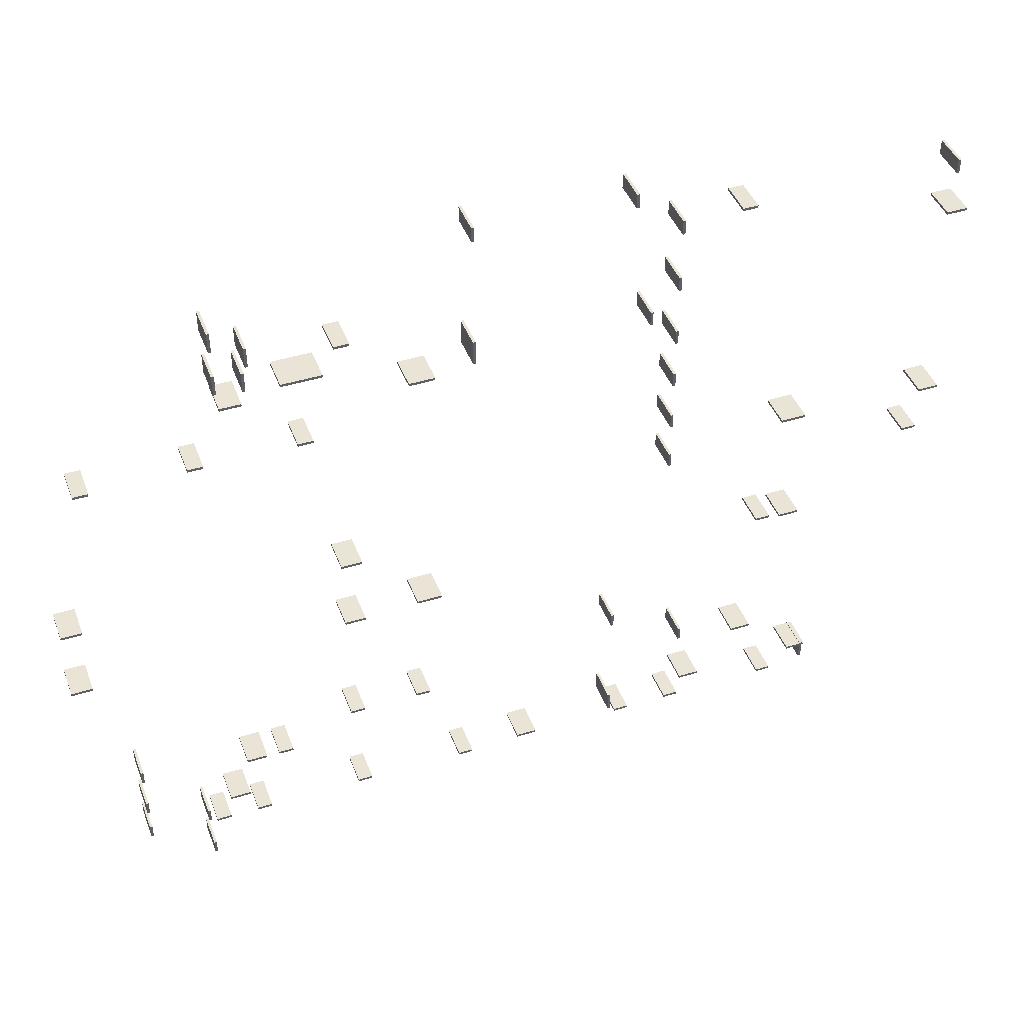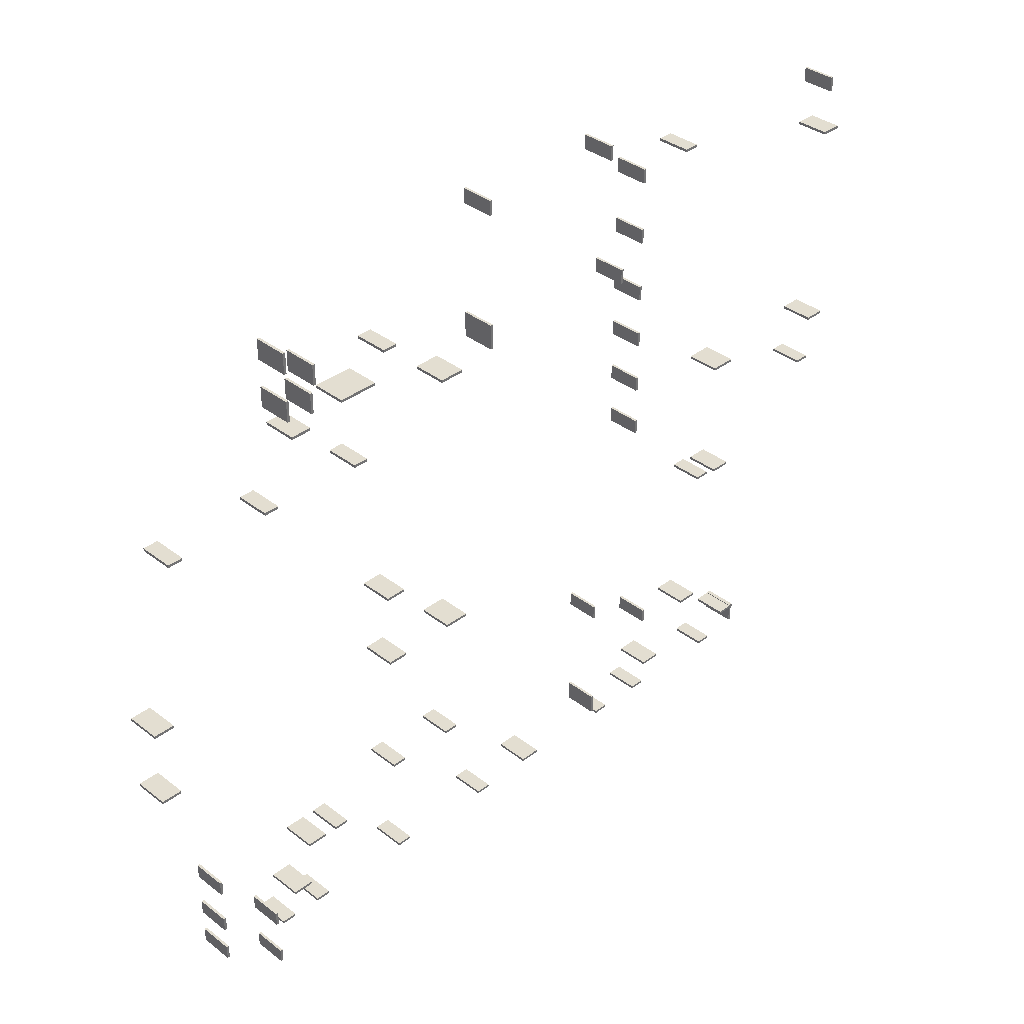
<metadata>
{"format":"obj","ext":"obj","renderer":"f3d","projection":"perspective","resolution":1024,"background":"white","views":[{"elev":43.7,"azim":159.9,"up":"+Y"},{"elev":36.2,"azim":135.2,"up":"+Y"}]}
</metadata>
<code>
v 7.46 3.69 0
v 7.62 3.69 0
v 7.62 4.945 0
v 7.46 4.945 0
v 7.46 3.69 2.04
v 7.62 3.69 2.04
v 7.62 4.945 2.04
v 7.46 4.945 2.04
v 9.79 3.31 0
v 9.79 3.47 0
v 10.69 3.47 0
v 10.69 3.31 0
v 9.79 3.31 2.04
v 9.79 3.47 2.04
v 10.69 3.47 2.04
v 10.69 3.31 2.04
v 16.52 3.31 0
v 16.52 3.47 0
v 17.42 3.47 0
v 17.42 3.31 0
v 16.52 3.31 2.04
v 16.52 3.47 2.04
v 17.42 3.47 2.04
v 17.42 3.31 2.04
v 20.06 3.31 0
v 20.06 3.47 0
v 20.96 3.47 0
v 20.96 3.31 0
v 20.06 3.31 2.04
v 20.06 3.47 2.04
v 20.96 3.47 2.04
v 20.96 3.31 2.04
v 21.29 3.75 0
v 21.45 3.75 0
v 21.45 5.005 0
v 21.29 5.005 0
v 21.29 3.75 2.04
v 21.45 3.75 2.04
v 21.45 5.005 2.04
v 21.29 5.005 2.04
v 21.29 11.64 0
v 21.45 11.64 0
v 21.45 12.54 0
v 21.29 12.54 0
v 21.29 11.64 2.04
v 21.45 11.64 2.04
v 21.45 12.54 2.04
v 21.29 12.54 2.04
v 26.52 3.41 0
v 26.52 3.57 0
v 27.77 3.57 0
v 27.77 3.41 0
v 26.52 3.41 2.04
v 26.52 3.57 2.04
v 27.77 3.57 2.04
v 27.77 3.41 2.04
v 30.9 3.24 0
v 30.9 3.4 0
v 31.8 3.4 0
v 31.8 3.24 0
v 30.9 3.24 2.04
v 30.9 3.4 2.04
v 31.8 3.4 2.04
v 31.8 3.24 2.04
v 37.71 3.36 0
v 37.71 3.52 0
v 38.61 3.52 0
v 38.61 3.36 0
v 37.71 3.36 2.04
v 37.71 3.52 2.04
v 38.61 3.52 2.04
v 38.61 3.36 2.04
v 44.38 3.36 0
v 44.38 3.52 0
v 45.28 3.52 0
v 45.28 3.36 0
v 44.38 3.36 2.04
v 44.38 3.52 2.04
v 45.28 3.52 2.04
v 45.28 3.36 2.04
v 47.04 3.36 0
v 47.04 3.52 0
v 47.94 3.52 0
v 47.94 3.36 0
v 47.04 3.36 2.04
v 47.04 3.52 2.04
v 47.94 3.52 2.04
v 47.94 3.36 2.04
v 48.2 0.42 0
v 48.36 0.42 0
v 48.36 1.32 0
v 48.2 1.32 0
v 48.2 0.42 2.04
v 48.36 0.42 2.04
v 48.36 1.32 2.04
v 48.2 1.32 2.04
v 52.04 3.63 0
v 52.2 3.63 0
v 52.2 4.53 0
v 52.04 4.53 0
v 52.04 3.63 2.04
v 52.2 3.63 2.04
v 52.2 4.53 2.04
v 52.04 4.53 2.04
v 52.03 5.92 0
v 52.19 5.92 0
v 52.19 6.82 0
v 52.03 6.82 0
v 52.03 5.92 2.04
v 52.19 5.92 2.04
v 52.19 6.82 2.04
v 52.03 6.82 2.04
v 52.03 8.82 0
v 52.19 8.82 0
v 52.19 9.72 0
v 52.03 9.72 0
v 52.03 8.82 2.04
v 52.19 8.82 2.04
v 52.19 9.72 2.04
v 52.03 9.72 2.04
v 48.3 3.62 0
v 48.46 3.62 0
v 48.46 4.52 0
v 48.3 4.52 0
v 48.3 3.62 2.04
v 48.46 3.62 2.04
v 48.46 4.52 2.04
v 48.3 4.52 2.04
v 45.65 5.07 0
v 45.65 5.23 0
v 46.91 5.23 0
v 46.91 5.07 0
v 45.65 5.07 2.04
v 45.65 5.23 2.04
v 46.91 5.23 2.04
v 46.91 5.07 2.04
v 42.65 8.09 0
v 42.65 8.25 0
v 43.55 8.25 0
v 43.55 8.09 0
v 42.65 8.09 2.04
v 42.65 8.25 2.04
v 43.55 8.25 2.04
v 43.55 8.09 2.04
v 44.33 8.09 0
v 44.33 8.25 0
v 45.59 8.25 0
v 45.59 8.09 0
v 44.33 8.09 2.04
v 44.33 8.25 2.04
v 45.59 8.25 2.04
v 45.59 8.09 2.04
v 33.6 10.01 0
v 33.6 10.17 0
v 34.5 10.17 0
v 34.5 10.01 0
v 33.6 10.01 2.04
v 33.6 10.17 2.04
v 34.5 10.17 2.04
v 34.5 10.01 2.04
v 37.87 10.01 0
v 37.87 10.17 0
v 38.77 10.17 0
v 38.77 10.01 0
v 37.87 10.01 2.04
v 37.87 10.17 2.04
v 38.77 10.17 2.04
v 38.77 10.01 2.04
v 16.55 8.7 0
v 16.71 8.7 0
v 16.71 9.6 0
v 16.55 9.6 0
v 16.55 8.7 2.04
v 16.71 8.7 2.04
v 16.71 9.6 2.04
v 16.55 9.6 2.04
v 15.12 4.81 0
v 15.12 4.97 0
v 16.38 4.97 0
v 16.38 4.81 0
v 15.12 4.81 2.04
v 15.12 4.97 2.04
v 16.38 4.97 2.04
v 16.38 4.81 2.04
v 11.61 8.09 0
v 11.61 8.25 0
v 12.87 8.25 0
v 12.87 8.09 0
v 11.61 8.09 2.04
v 11.61 8.25 2.04
v 12.87 8.25 2.04
v 12.87 8.09 2.04
v 7.32 4.74 0
v 7.32 4.9 0
v 8.575 4.9 0
v 8.575 4.74 0
v 7.32 4.74 2.04
v 7.32 4.9 2.04
v 8.575 4.9 2.04
v 8.575 4.74 2.04
v 8.99 17.56 0
v 8.99 17.72 0
v 10.24 17.72 0
v 10.24 17.56 0
v 8.99 17.56 2.04
v 8.99 17.72 2.04
v 10.24 17.72 2.04
v 10.24 17.56 2.04
v 10.96 17.74 0
v 10.96 17.9 0
v 11.86 17.9 0
v 11.86 17.74 0
v 10.96 17.74 2.04
v 10.96 17.9 2.04
v 11.86 17.9 2.04
v 11.86 17.74 2.04
v 0.23 25.35 0
v 0.23 25.51 0
v 1.485 25.51 0
v 1.485 25.35 0
v 0.23 25.35 2.04
v 0.23 25.51 2.04
v 1.485 25.51 2.04
v 1.485 25.35 2.04
v 1.37 22.4 0
v 1.37 22.56 0
v 2.27 22.56 0
v 2.27 22.4 0
v 1.37 22.4 2.04
v 1.37 22.56 2.04
v 2.27 22.56 2.04
v 2.27 22.4 2.04
v 17.99 24.38 0
v 18.15 24.38 0
v 18.15 25.28 0
v 17.99 25.28 0
v 17.99 24.38 2.04
v 18.15 24.38 2.04
v 18.15 25.28 2.04
v 17.99 25.28 2.04
v 18.03 27.51 0
v 18.19 27.51 0
v 18.19 28.41 0
v 18.03 28.41 0
v 18.03 27.51 2.04
v 18.19 27.51 2.04
v 18.19 28.41 2.04
v 18.03 28.41 2.04
v 18.03 30.68 0
v 18.19 30.68 0
v 18.19 31.58 0
v 18.03 31.58 0
v 18.03 30.68 2.04
v 18.19 30.68 2.04
v 18.19 31.58 2.04
v 18.03 31.58 2.04
v 18.03 33.87 0
v 18.19 33.87 0
v 18.19 34.77 0
v 18.03 34.77 0
v 18.03 33.87 2.04
v 18.19 33.87 2.04
v 18.19 34.77 2.04
v 18.03 34.77 2.04
v 18.03 37.71 0
v 18.19 37.71 0
v 18.19 38.61 0
v 18.03 38.61 0
v 18.03 37.71 2.04
v 18.19 37.71 2.04
v 18.19 38.61 2.04
v 18.03 38.61 2.04
v 18.01 41.61 0
v 18.17 41.61 0
v 18.17 42.51 0
v 18.01 42.51 0
v 18.01 41.61 2.04
v 18.17 41.61 2.04
v 18.17 42.51 2.04
v 18.01 42.51 2.04
v 13.68 42.3 0
v 13.68 42.46 0
v 14.58 42.46 0
v 14.58 42.3 0
v 13.68 42.3 2.04
v 13.68 42.46 2.04
v 14.58 42.46 2.04
v 14.58 42.3 2.04
v 9.22 25.6 0
v 9.22 25.76 0
v 10.76 25.76 0
v 10.76 25.6 0
v 9.22 25.6 2.04
v 9.22 25.76 2.04
v 10.76 25.76 2.04
v 10.76 25.6 2.04
v 1.13 41.61 0
v 1.29 41.61 0
v 1.29 42.51 0
v 1.13 42.51 0
v 1.13 41.61 2.04
v 1.29 41.61 2.04
v 1.29 42.51 2.04
v 1.13 42.51 2.04
v 0.22 38.75 0
v 0.22 38.91 0
v 1.475 38.91 0
v 1.475 38.75 0
v 0.22 38.75 2.04
v 0.22 38.91 2.04
v 1.475 38.91 2.04
v 1.475 38.75 2.04
v 19.67 35.69 0
v 19.83 35.69 0
v 19.83 36.59 0
v 19.67 36.59 0
v 19.67 35.69 2.04
v 19.83 35.69 2.04
v 19.83 36.59 2.04
v 19.67 36.59 2.04
v 20.84 44.09 0
v 21 44.09 0
v 21 44.99 0
v 20.84 44.99 0
v 20.84 44.09 2.04
v 21 44.09 2.04
v 21 44.99 2.04
v 20.84 44.99 2.04
v 30.27 35.88 0
v 30.43 35.88 0
v 30.43 37.42 0
v 30.27 37.42 0
v 30.27 35.88 2.04
v 30.43 35.88 2.04
v 30.43 37.42 2.04
v 30.27 37.42 2.04
v 30.27 44.28 0
v 30.43 44.28 0
v 30.43 45.18 0
v 30.27 45.18 0
v 30.27 44.28 2.04
v 30.43 44.28 2.04
v 30.43 45.18 2.04
v 30.27 45.18 2.04
v 32.65 18.19 0
v 32.65 18.35 0
v 34.19 18.35 0
v 34.19 18.19 0
v 32.65 18.19 2.04
v 32.65 18.35 2.04
v 34.19 18.35 2.04
v 34.19 18.19 2.04
v 32.65 35.39 0
v 32.65 35.55 0
v 34.19 35.55 0
v 34.19 35.39 0
v 32.65 35.39 2.04
v 32.65 35.55 2.04
v 34.19 35.55 2.04
v 34.19 35.39 2.04
v 37.48 17.99 0
v 37.48 18.15 0
v 38.73 18.15 0
v 38.73 17.99 0
v 37.48 17.99 2.04
v 37.48 18.15 2.04
v 38.73 18.15 2.04
v 38.73 17.99 2.04
v 37.48 22.7 0
v 37.48 22.86 0
v 38.73 22.86 0
v 38.73 22.7 0
v 37.48 22.7 2.04
v 37.48 22.86 2.04
v 38.73 22.86 2.04
v 38.73 22.7 2.04
v 54.08 17.99 0
v 54.08 18.15 0
v 55.34 18.15 0
v 55.34 17.99 0
v 54.08 17.99 2.04
v 54.08 18.15 2.04
v 55.34 18.15 2.04
v 55.34 17.99 2.04
v 54.08 22.7 0
v 54.08 22.86 0
v 55.34 22.86 0
v 55.34 22.7 0
v 54.08 22.7 2.04
v 54.08 22.86 2.04
v 55.34 22.86 2.04
v 55.34 22.7 2.04
v 39.8 32.93 0
v 39.8 33.09 0
v 40.7 33.09 0
v 40.7 32.93 0
v 39.8 32.93 2.04
v 39.8 33.09 2.04
v 40.7 33.09 2.04
v 40.7 32.93 2.04
v 46.05 32.97 0
v 46.05 33.13 0
v 46.95 33.13 0
v 46.95 32.97 0
v 46.05 32.97 2.04
v 46.05 33.13 2.04
v 46.95 33.13 2.04
v 46.95 32.97 2.04
v 52.4 32.97 0
v 52.4 33.13 0
v 53.3 33.13 0
v 53.3 32.97 0
v 52.4 32.97 2.04
v 52.4 33.13 2.04
v 53.3 33.13 2.04
v 53.3 32.97 2.04
v 43.58 36.74 0
v 43.58 36.9 0
v 44.84 36.9 0
v 44.84 36.74 0
v 43.58 36.74 2.04
v 43.58 36.9 2.04
v 44.84 36.9 2.04
v 44.84 36.74 2.04
v 40.49 37.44 0
v 40.49 37.6 0
v 41.39 37.6 0
v 41.39 37.44 0
v 40.49 37.44 2.04
v 40.49 37.6 2.04
v 41.39 37.6 2.04
v 41.39 37.44 2.04
v 39.01 37.44 0
v 39.01 37.6 0
v 40.55 37.6 0
v 40.55 37.44 0
v 39.01 37.44 2.04
v 39.01 37.6 2.04
v 40.55 37.6 2.04
v 40.55 37.44 2.04
v 43.29 37.7 0
v 43.45 37.7 0
v 43.45 38.95 0
v 43.29 38.95 0
v 43.29 37.7 2.04
v 43.45 37.7 2.04
v 43.45 38.95 2.04
v 43.29 38.95 2.04
v 37.43 39.18 0
v 37.43 39.34 0
v 38.33 39.34 0
v 38.33 39.18 0
v 37.43 39.18 2.04
v 37.43 39.34 2.04
v 38.33 39.34 2.04
v 38.33 39.18 2.04
v 43.03 39.33 0
v 43.19 39.33 0
v 43.19 40.59 0
v 43.03 40.59 0
v 43.03 39.33 2.04
v 43.19 39.33 2.04
v 43.19 40.59 2.04
v 43.03 40.59 2.04
v 44.89 40.84 0
v 45.05 40.84 0
v 45.05 42.09 0
v 44.89 42.09 0
v 44.89 40.84 2.04
v 45.05 40.84 2.04
v 45.05 42.09 2.04
v 44.89 42.09 2.04
v 44.89 37.93 0
v 45.05 37.93 0
v 45.05 39.19 0
v 44.89 39.19 0
v 44.89 37.93 2.04
v 45.05 37.93 2.04
v 45.05 39.19 2.04
v 44.89 39.19 2.04
f 1 2 3
f 1 3 4
f 5 6 7
f 5 7 8
f 1 5 6
f 1 6 2
f 2 6 7
f 2 7 3
f 3 7 8
f 3 8 4
f 4 8 5
f 4 5 1
f 9 10 11
f 9 11 12
f 13 14 15
f 13 15 16
f 9 13 14
f 9 14 10
f 10 14 15
f 10 15 11
f 11 15 16
f 11 16 12
f 12 16 13
f 12 13 9
f 17 18 19
f 17 19 20
f 21 22 23
f 21 23 24
f 17 21 22
f 17 22 18
f 18 22 23
f 18 23 19
f 19 23 24
f 19 24 20
f 20 24 21
f 20 21 17
f 25 26 27
f 25 27 28
f 29 30 31
f 29 31 32
f 25 29 30
f 25 30 26
f 26 30 31
f 26 31 27
f 27 31 32
f 27 32 28
f 28 32 29
f 28 29 25
f 33 34 35
f 33 35 36
f 37 38 39
f 37 39 40
f 33 37 38
f 33 38 34
f 34 38 39
f 34 39 35
f 35 39 40
f 35 40 36
f 36 40 37
f 36 37 33
f 41 42 43
f 41 43 44
f 45 46 47
f 45 47 48
f 41 45 46
f 41 46 42
f 42 46 47
f 42 47 43
f 43 47 48
f 43 48 44
f 44 48 45
f 44 45 41
f 49 50 51
f 49 51 52
f 53 54 55
f 53 55 56
f 49 53 54
f 49 54 50
f 50 54 55
f 50 55 51
f 51 55 56
f 51 56 52
f 52 56 53
f 52 53 49
f 57 58 59
f 57 59 60
f 61 62 63
f 61 63 64
f 57 61 62
f 57 62 58
f 58 62 63
f 58 63 59
f 59 63 64
f 59 64 60
f 60 64 61
f 60 61 57
f 65 66 67
f 65 67 68
f 69 70 71
f 69 71 72
f 65 69 70
f 65 70 66
f 66 70 71
f 66 71 67
f 67 71 72
f 67 72 68
f 68 72 69
f 68 69 65
f 73 74 75
f 73 75 76
f 77 78 79
f 77 79 80
f 73 77 78
f 73 78 74
f 74 78 79
f 74 79 75
f 75 79 80
f 75 80 76
f 76 80 77
f 76 77 73
f 81 82 83
f 81 83 84
f 85 86 87
f 85 87 88
f 81 85 86
f 81 86 82
f 82 86 87
f 82 87 83
f 83 87 88
f 83 88 84
f 84 88 85
f 84 85 81
f 89 90 91
f 89 91 92
f 93 94 95
f 93 95 96
f 89 93 94
f 89 94 90
f 90 94 95
f 90 95 91
f 91 95 96
f 91 96 92
f 92 96 93
f 92 93 89
f 97 98 99
f 97 99 100
f 101 102 103
f 101 103 104
f 97 101 102
f 97 102 98
f 98 102 103
f 98 103 99
f 99 103 104
f 99 104 100
f 100 104 101
f 100 101 97
f 105 106 107
f 105 107 108
f 109 110 111
f 109 111 112
f 105 109 110
f 105 110 106
f 106 110 111
f 106 111 107
f 107 111 112
f 107 112 108
f 108 112 109
f 108 109 105
f 113 114 115
f 113 115 116
f 117 118 119
f 117 119 120
f 113 117 118
f 113 118 114
f 114 118 119
f 114 119 115
f 115 119 120
f 115 120 116
f 116 120 117
f 116 117 113
f 121 122 123
f 121 123 124
f 125 126 127
f 125 127 128
f 121 125 126
f 121 126 122
f 122 126 127
f 122 127 123
f 123 127 128
f 123 128 124
f 124 128 125
f 124 125 121
f 129 130 131
f 129 131 132
f 133 134 135
f 133 135 136
f 129 133 134
f 129 134 130
f 130 134 135
f 130 135 131
f 131 135 136
f 131 136 132
f 132 136 133
f 132 133 129
f 137 138 139
f 137 139 140
f 141 142 143
f 141 143 144
f 137 141 142
f 137 142 138
f 138 142 143
f 138 143 139
f 139 143 144
f 139 144 140
f 140 144 141
f 140 141 137
f 145 146 147
f 145 147 148
f 149 150 151
f 149 151 152
f 145 149 150
f 145 150 146
f 146 150 151
f 146 151 147
f 147 151 152
f 147 152 148
f 148 152 149
f 148 149 145
f 153 154 155
f 153 155 156
f 157 158 159
f 157 159 160
f 153 157 158
f 153 158 154
f 154 158 159
f 154 159 155
f 155 159 160
f 155 160 156
f 156 160 157
f 156 157 153
f 161 162 163
f 161 163 164
f 165 166 167
f 165 167 168
f 161 165 166
f 161 166 162
f 162 166 167
f 162 167 163
f 163 167 168
f 163 168 164
f 164 168 165
f 164 165 161
f 169 170 171
f 169 171 172
f 173 174 175
f 173 175 176
f 169 173 174
f 169 174 170
f 170 174 175
f 170 175 171
f 171 175 176
f 171 176 172
f 172 176 173
f 172 173 169
f 177 178 179
f 177 179 180
f 181 182 183
f 181 183 184
f 177 181 182
f 177 182 178
f 178 182 183
f 178 183 179
f 179 183 184
f 179 184 180
f 180 184 181
f 180 181 177
f 185 186 187
f 185 187 188
f 189 190 191
f 189 191 192
f 185 189 190
f 185 190 186
f 186 190 191
f 186 191 187
f 187 191 192
f 187 192 188
f 188 192 189
f 188 189 185
f 193 194 195
f 193 195 196
f 197 198 199
f 197 199 200
f 193 197 198
f 193 198 194
f 194 198 199
f 194 199 195
f 195 199 200
f 195 200 196
f 196 200 197
f 196 197 193
f 201 202 203
f 201 203 204
f 205 206 207
f 205 207 208
f 201 205 206
f 201 206 202
f 202 206 207
f 202 207 203
f 203 207 208
f 203 208 204
f 204 208 205
f 204 205 201
f 209 210 211
f 209 211 212
f 213 214 215
f 213 215 216
f 209 213 214
f 209 214 210
f 210 214 215
f 210 215 211
f 211 215 216
f 211 216 212
f 212 216 213
f 212 213 209
f 217 218 219
f 217 219 220
f 221 222 223
f 221 223 224
f 217 221 222
f 217 222 218
f 218 222 223
f 218 223 219
f 219 223 224
f 219 224 220
f 220 224 221
f 220 221 217
f 225 226 227
f 225 227 228
f 229 230 231
f 229 231 232
f 225 229 230
f 225 230 226
f 226 230 231
f 226 231 227
f 227 231 232
f 227 232 228
f 228 232 229
f 228 229 225
f 233 234 235
f 233 235 236
f 237 238 239
f 237 239 240
f 233 237 238
f 233 238 234
f 234 238 239
f 234 239 235
f 235 239 240
f 235 240 236
f 236 240 237
f 236 237 233
f 241 242 243
f 241 243 244
f 245 246 247
f 245 247 248
f 241 245 246
f 241 246 242
f 242 246 247
f 242 247 243
f 243 247 248
f 243 248 244
f 244 248 245
f 244 245 241
f 249 250 251
f 249 251 252
f 253 254 255
f 253 255 256
f 249 253 254
f 249 254 250
f 250 254 255
f 250 255 251
f 251 255 256
f 251 256 252
f 252 256 253
f 252 253 249
f 257 258 259
f 257 259 260
f 261 262 263
f 261 263 264
f 257 261 262
f 257 262 258
f 258 262 263
f 258 263 259
f 259 263 264
f 259 264 260
f 260 264 261
f 260 261 257
f 265 266 267
f 265 267 268
f 269 270 271
f 269 271 272
f 265 269 270
f 265 270 266
f 266 270 271
f 266 271 267
f 267 271 272
f 267 272 268
f 268 272 269
f 268 269 265
f 273 274 275
f 273 275 276
f 277 278 279
f 277 279 280
f 273 277 278
f 273 278 274
f 274 278 279
f 274 279 275
f 275 279 280
f 275 280 276
f 276 280 277
f 276 277 273
f 281 282 283
f 281 283 284
f 285 286 287
f 285 287 288
f 281 285 286
f 281 286 282
f 282 286 287
f 282 287 283
f 283 287 288
f 283 288 284
f 284 288 285
f 284 285 281
f 289 290 291
f 289 291 292
f 293 294 295
f 293 295 296
f 289 293 294
f 289 294 290
f 290 294 295
f 290 295 291
f 291 295 296
f 291 296 292
f 292 296 293
f 292 293 289
f 297 298 299
f 297 299 300
f 301 302 303
f 301 303 304
f 297 301 302
f 297 302 298
f 298 302 303
f 298 303 299
f 299 303 304
f 299 304 300
f 300 304 301
f 300 301 297
f 305 306 307
f 305 307 308
f 309 310 311
f 309 311 312
f 305 309 310
f 305 310 306
f 306 310 311
f 306 311 307
f 307 311 312
f 307 312 308
f 308 312 309
f 308 309 305
f 313 314 315
f 313 315 316
f 317 318 319
f 317 319 320
f 313 317 318
f 313 318 314
f 314 318 319
f 314 319 315
f 315 319 320
f 315 320 316
f 316 320 317
f 316 317 313
f 321 322 323
f 321 323 324
f 325 326 327
f 325 327 328
f 321 325 326
f 321 326 322
f 322 326 327
f 322 327 323
f 323 327 328
f 323 328 324
f 324 328 325
f 324 325 321
f 329 330 331
f 329 331 332
f 333 334 335
f 333 335 336
f 329 333 334
f 329 334 330
f 330 334 335
f 330 335 331
f 331 335 336
f 331 336 332
f 332 336 333
f 332 333 329
f 337 338 339
f 337 339 340
f 341 342 343
f 341 343 344
f 337 341 342
f 337 342 338
f 338 342 343
f 338 343 339
f 339 343 344
f 339 344 340
f 340 344 341
f 340 341 337
f 345 346 347
f 345 347 348
f 349 350 351
f 349 351 352
f 345 349 350
f 345 350 346
f 346 350 351
f 346 351 347
f 347 351 352
f 347 352 348
f 348 352 349
f 348 349 345
f 353 354 355
f 353 355 356
f 357 358 359
f 357 359 360
f 353 357 358
f 353 358 354
f 354 358 359
f 354 359 355
f 355 359 360
f 355 360 356
f 356 360 357
f 356 357 353
f 361 362 363
f 361 363 364
f 365 366 367
f 365 367 368
f 361 365 366
f 361 366 362
f 362 366 367
f 362 367 363
f 363 367 368
f 363 368 364
f 364 368 365
f 364 365 361
f 369 370 371
f 369 371 372
f 373 374 375
f 373 375 376
f 369 373 374
f 369 374 370
f 370 374 375
f 370 375 371
f 371 375 376
f 371 376 372
f 372 376 373
f 372 373 369
f 377 378 379
f 377 379 380
f 381 382 383
f 381 383 384
f 377 381 382
f 377 382 378
f 378 382 383
f 378 383 379
f 379 383 384
f 379 384 380
f 380 384 381
f 380 381 377
f 385 386 387
f 385 387 388
f 389 390 391
f 389 391 392
f 385 389 390
f 385 390 386
f 386 390 391
f 386 391 387
f 387 391 392
f 387 392 388
f 388 392 389
f 388 389 385
f 393 394 395
f 393 395 396
f 397 398 399
f 397 399 400
f 393 397 398
f 393 398 394
f 394 398 399
f 394 399 395
f 395 399 400
f 395 400 396
f 396 400 397
f 396 397 393
f 401 402 403
f 401 403 404
f 405 406 407
f 405 407 408
f 401 405 406
f 401 406 402
f 402 406 407
f 402 407 403
f 403 407 408
f 403 408 404
f 404 408 405
f 404 405 401
f 409 410 411
f 409 411 412
f 413 414 415
f 413 415 416
f 409 413 414
f 409 414 410
f 410 414 415
f 410 415 411
f 411 415 416
f 411 416 412
f 412 416 413
f 412 413 409
f 417 418 419
f 417 419 420
f 421 422 423
f 421 423 424
f 417 421 422
f 417 422 418
f 418 422 423
f 418 423 419
f 419 423 424
f 419 424 420
f 420 424 421
f 420 421 417
f 425 426 427
f 425 427 428
f 429 430 431
f 429 431 432
f 425 429 430
f 425 430 426
f 426 430 431
f 426 431 427
f 427 431 432
f 427 432 428
f 428 432 429
f 428 429 425
f 433 434 435
f 433 435 436
f 437 438 439
f 437 439 440
f 433 437 438
f 433 438 434
f 434 438 439
f 434 439 435
f 435 439 440
f 435 440 436
f 436 440 437
f 436 437 433
f 441 442 443
f 441 443 444
f 445 446 447
f 445 447 448
f 441 445 446
f 441 446 442
f 442 446 447
f 442 447 443
f 443 447 448
f 443 448 444
f 444 448 445
f 444 445 441
f 449 450 451
f 449 451 452
f 453 454 455
f 453 455 456
f 449 453 454
f 449 454 450
f 450 454 455
f 450 455 451
f 451 455 456
f 451 456 452
f 452 456 453
f 452 453 449
f 457 458 459
f 457 459 460
f 461 462 463
f 461 463 464
f 457 461 462
f 457 462 458
f 458 462 463
f 458 463 459
f 459 463 464
f 459 464 460
f 460 464 461
f 460 461 457
f 465 466 467
f 465 467 468
f 469 470 471
f 469 471 472
f 465 469 470
f 465 470 466
f 466 470 471
f 466 471 467
f 467 471 472
f 467 472 468
f 468 472 469
f 468 469 465
f 473 474 475
f 473 475 476
f 477 478 479
f 477 479 480
f 473 477 478
f 473 478 474
f 474 478 479
f 474 479 475
f 475 479 480
f 475 480 476
f 476 480 477
f 476 477 473

</code>
